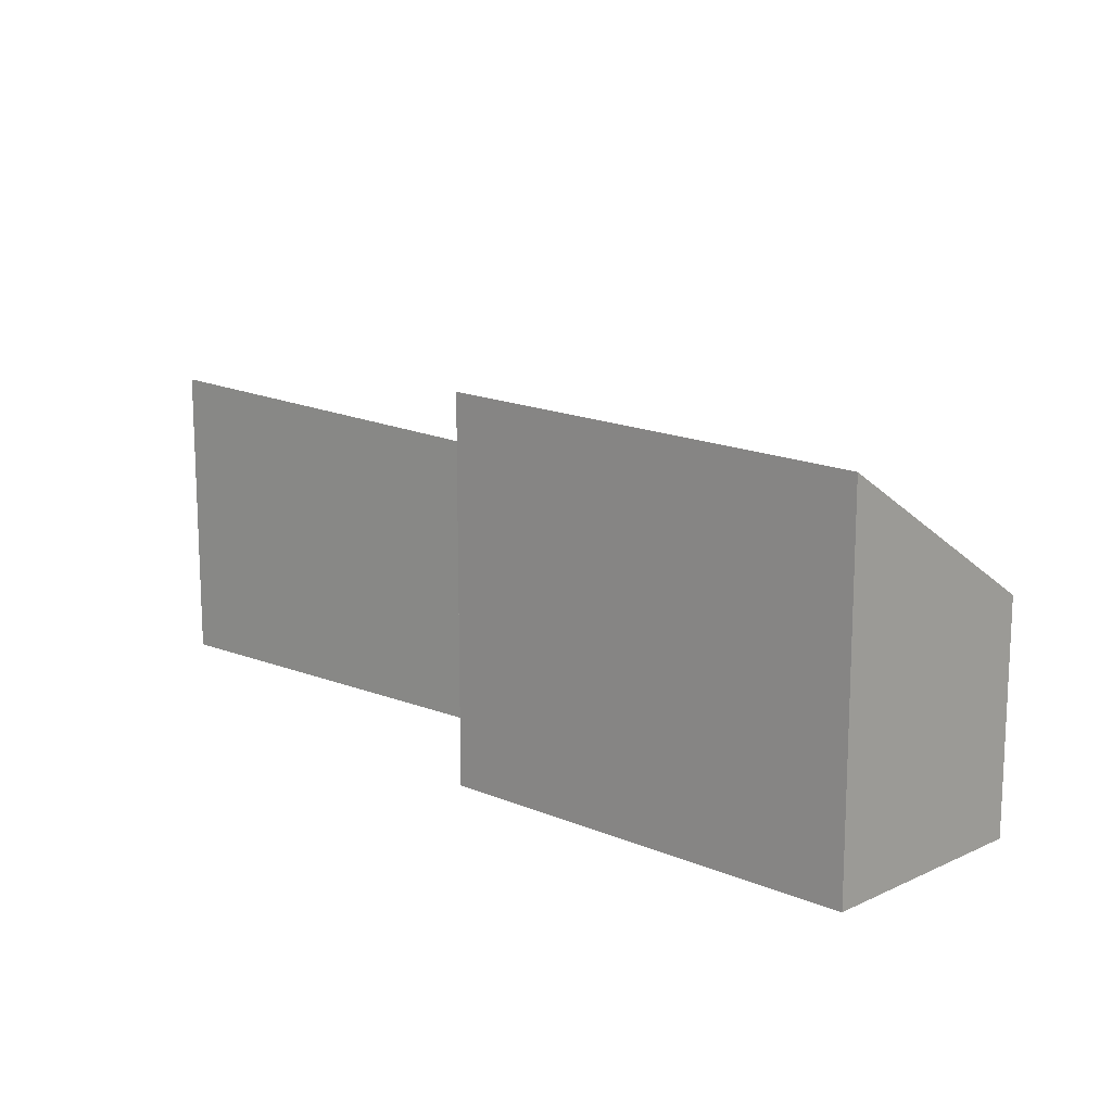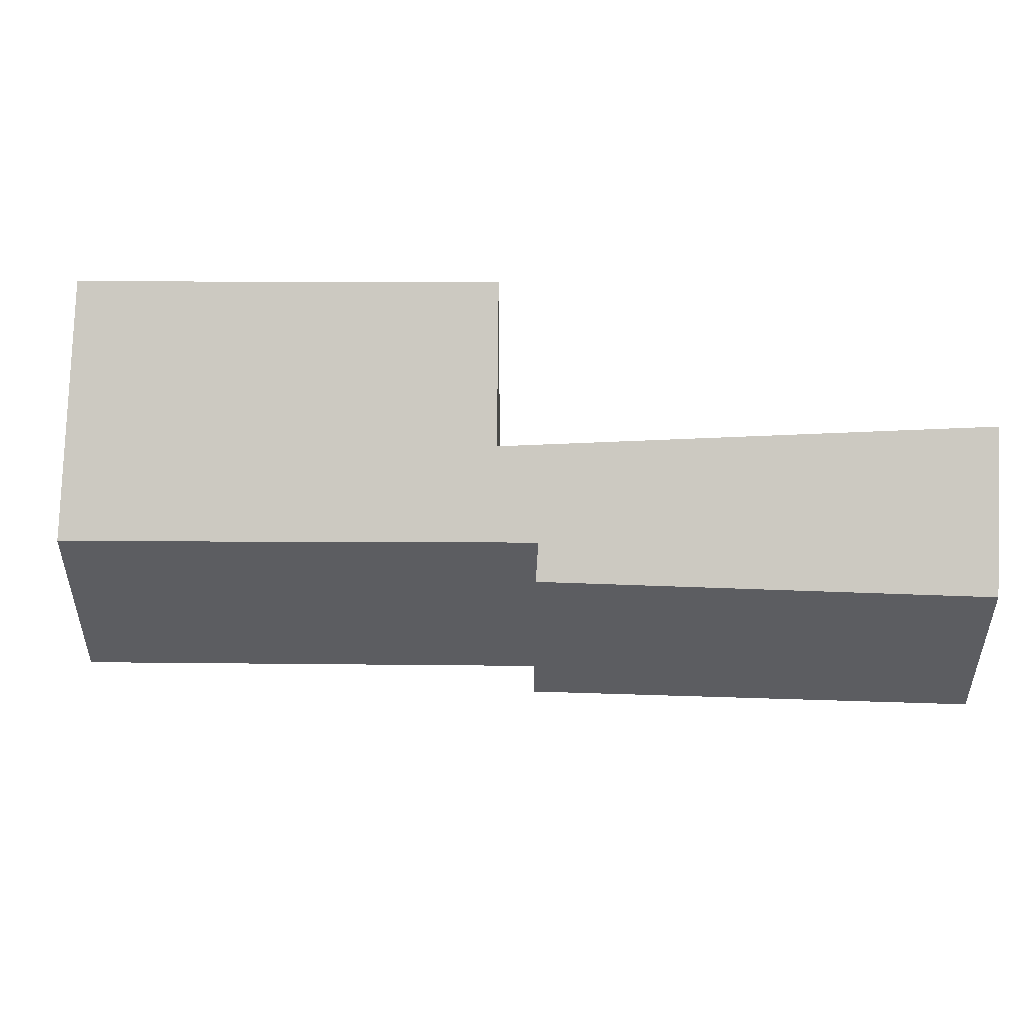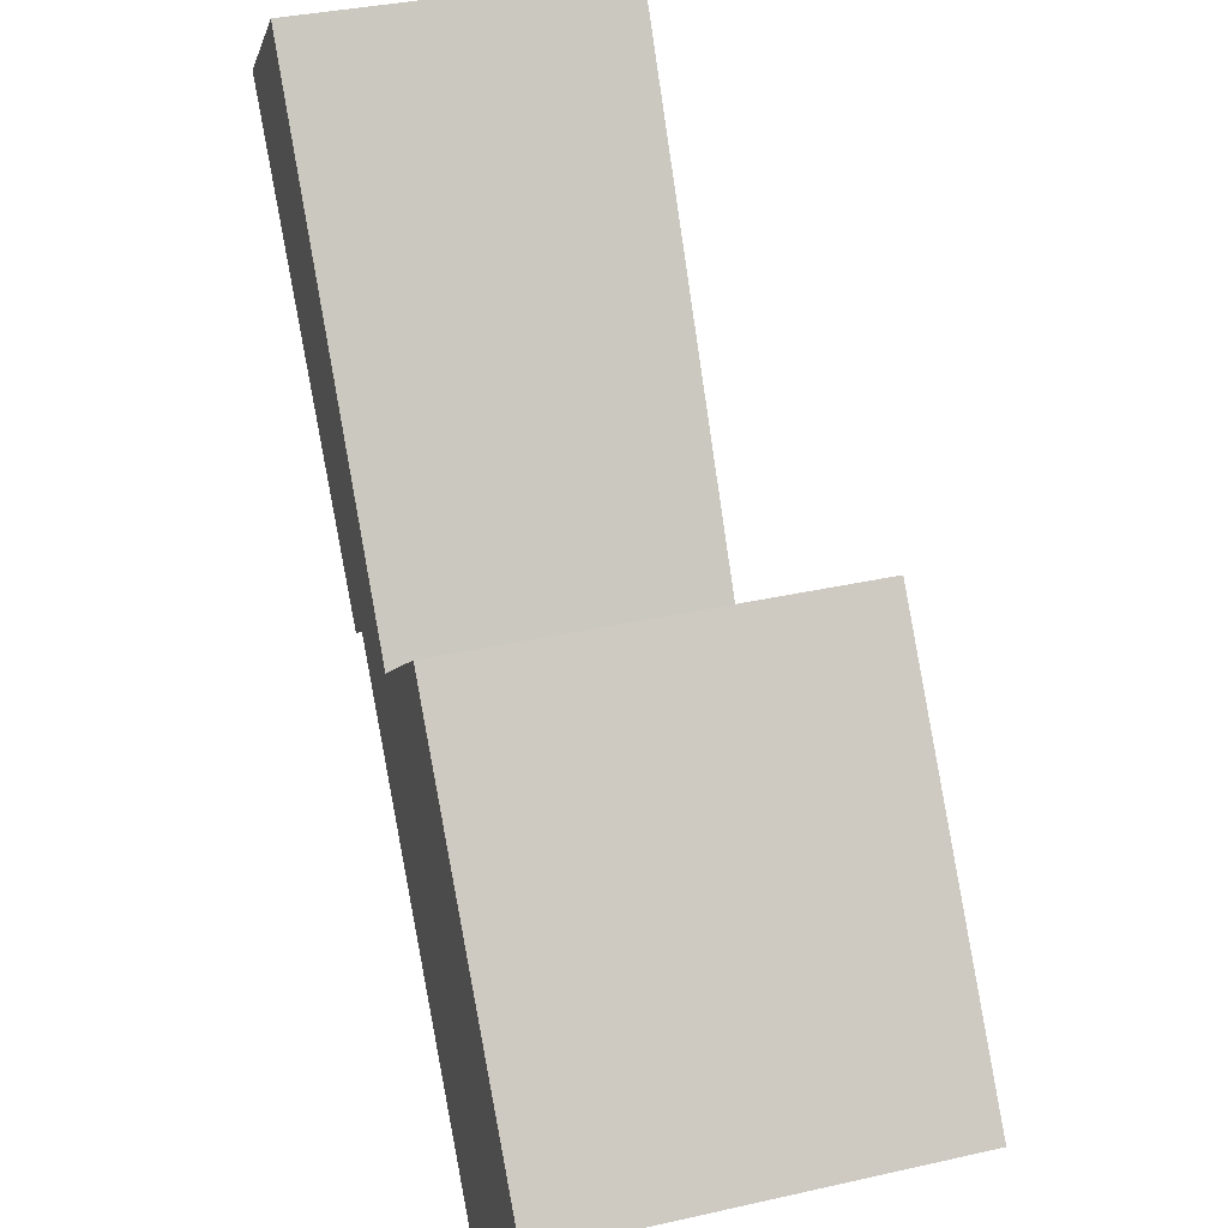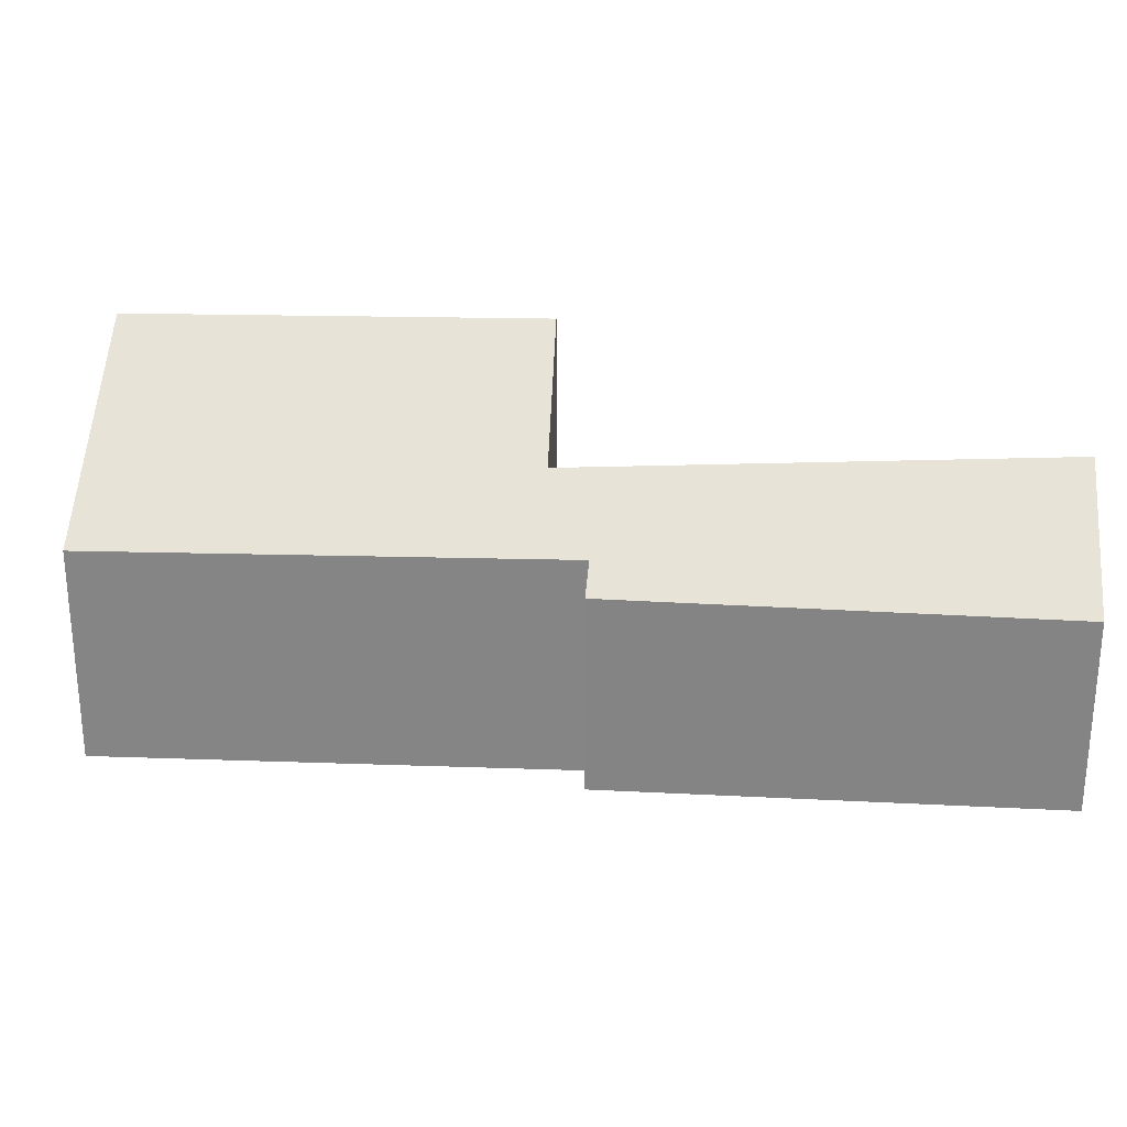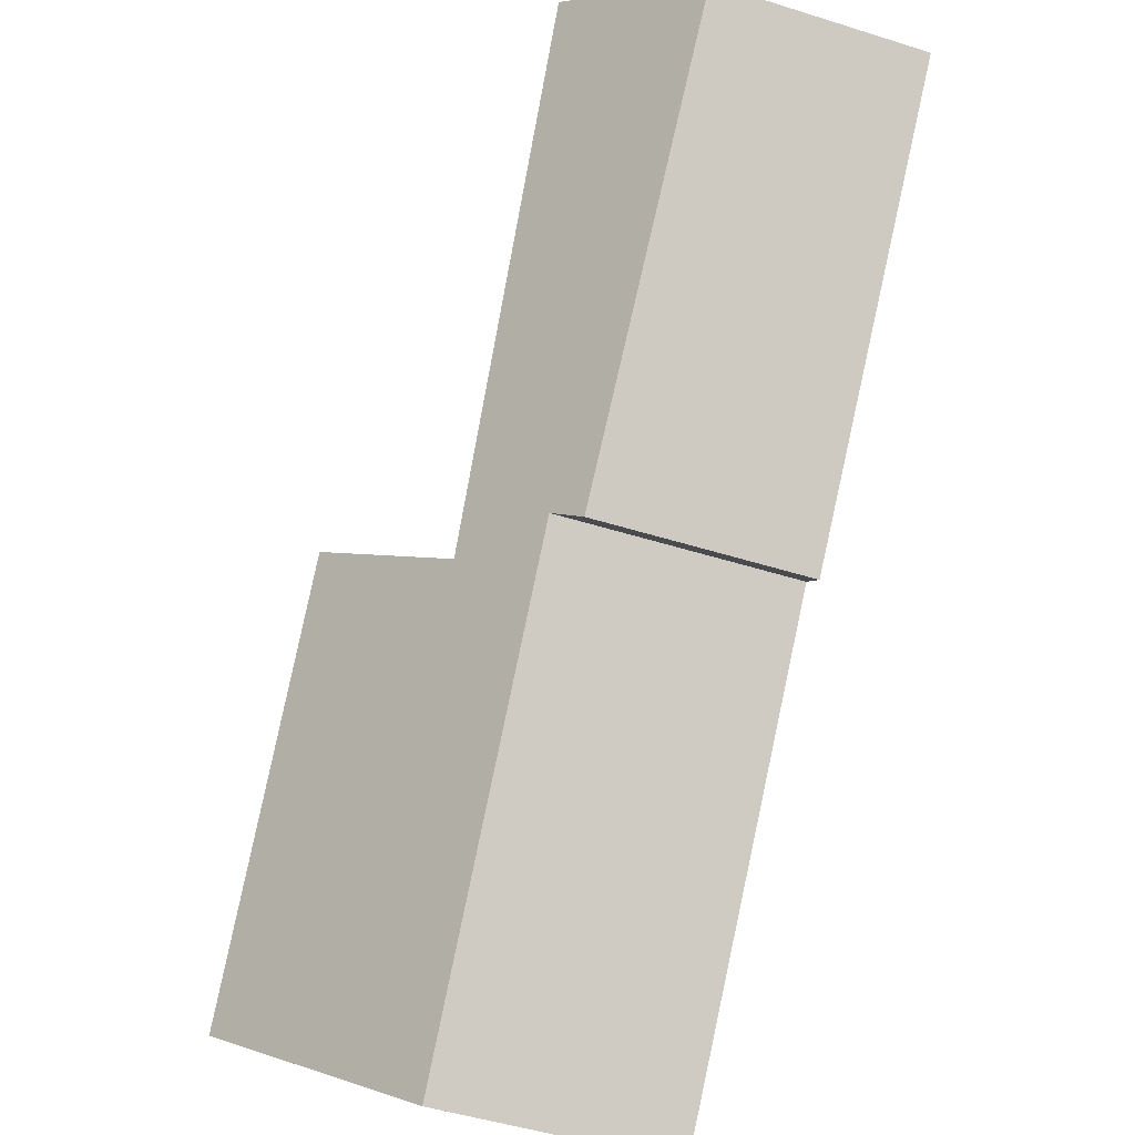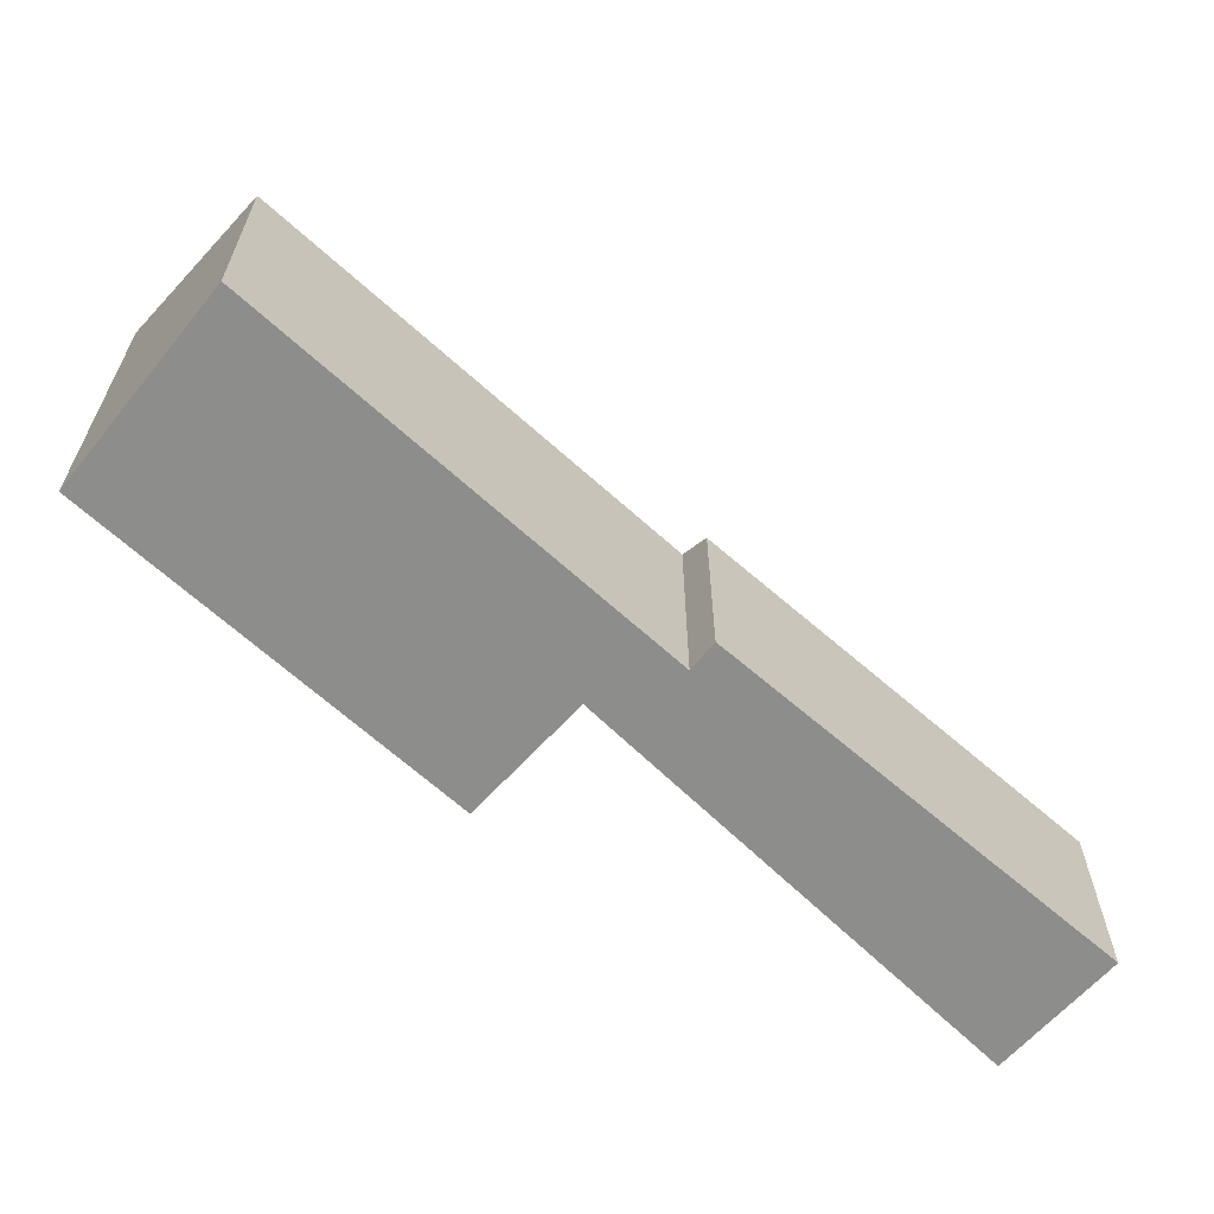
<metadata>
{"format":"obj","ext":"obj","renderer":"f3d","projection":"perspective","resolution":1024,"background":"white","views":[{"elev":15.9,"azim":91.7,"up":"+Y"},{"elev":53.0,"azim":-129.0,"up":"+Y"},{"elev":35.8,"azim":73.5,"up":"+Z"},{"elev":27.9,"azim":-126.5,"up":"+Y"},{"elev":-48.4,"azim":-109.4,"up":"+Z"},{"elev":-64.5,"azim":-172.2,"up":"+Y"}]}
</metadata>
<code>
v  1.332 3.62 1.129
v  3.714 2.506 -4.271
v  0 2.458 1.505e-16
v  4.005 2.773 -3.994
v  5.096 3.425 -3.766
v  7.777 2.725 -8.557
v  6.402 4.555 -2.68
v  9.728 4.511 -6.707
v  6.402 1.641e-16 -2.68
v  9.728 4.107e-16 -6.707
v  1.332 -6.913e-17 1.129
v  5.096 2.306e-16 -3.766
v  7.777 5.24e-16 -8.557
v  4.005 2.446e-16 -3.994
v  3.714 2.615e-16 -4.271
v  0 0 0
g defaultobject
f 1 2 3
f 2 1 4
f 4 1 5
f 4 5 6
f 6 5 7
f 6 7 8
f 9 8 7
f 8 9 10
f 11 5 1
f 5 11 12
f 10 6 8
f 6 10 13
f 14 2 4
f 2 14 15
f 6 14 4
f 14 6 13
f 15 3 2
f 3 15 16
f 3 11 1
f 11 3 16
f 5 9 7
f 9 5 12
f 15 11 16
f 11 15 14
f 11 14 13
f 11 13 12
f 12 13 9
f 9 13 10

</code>
